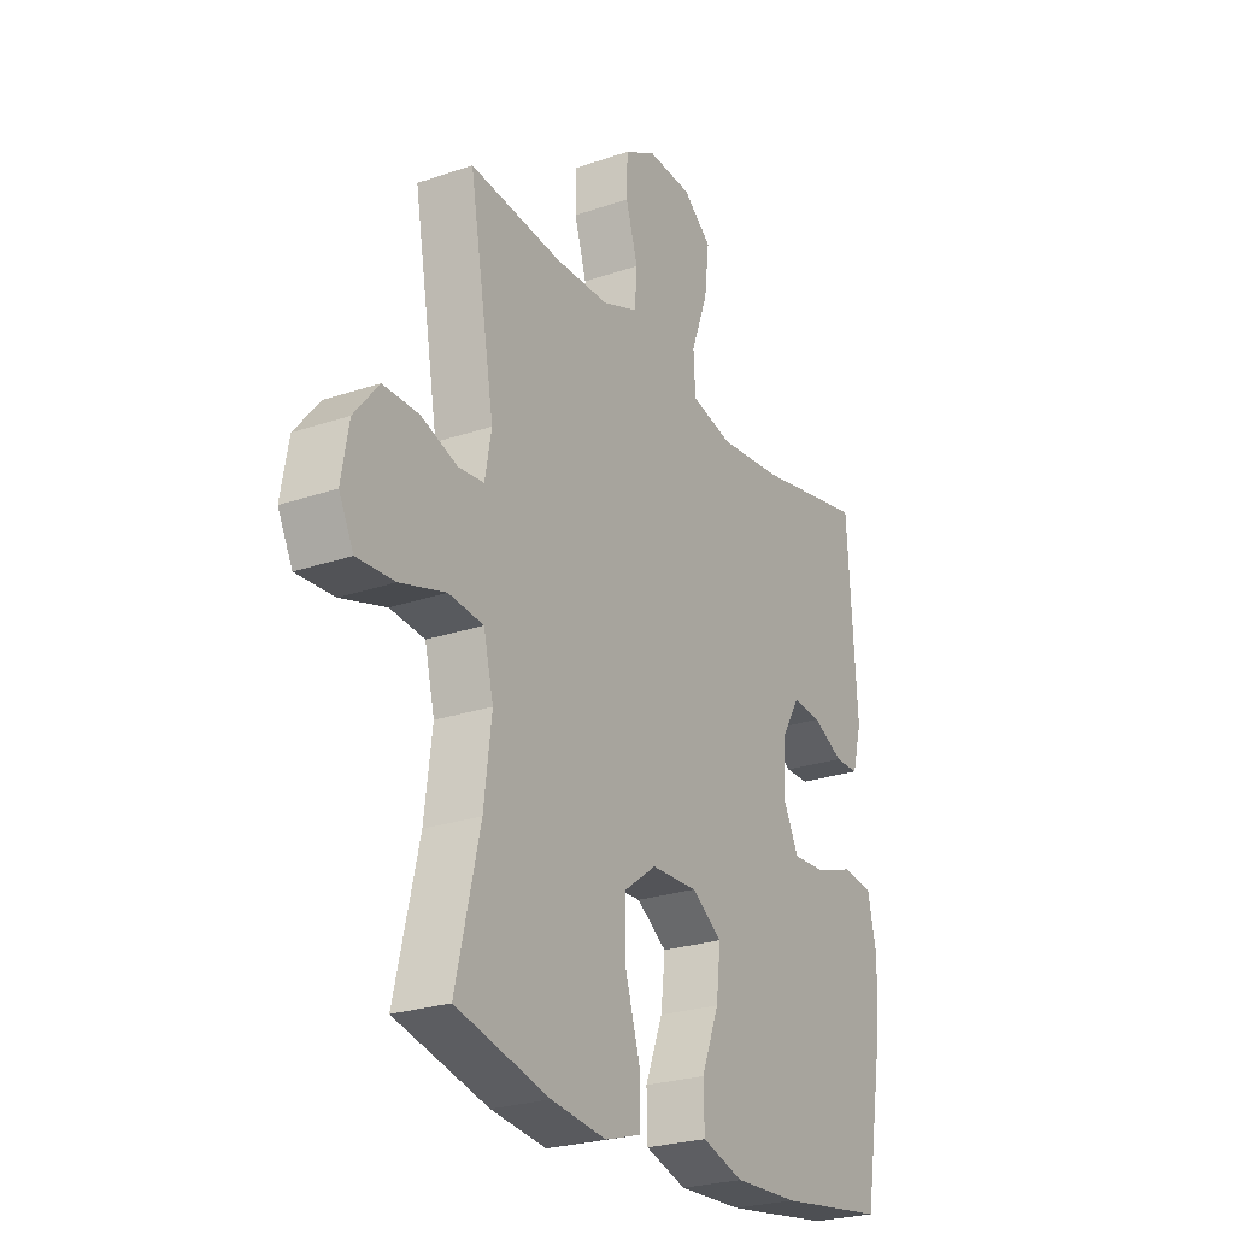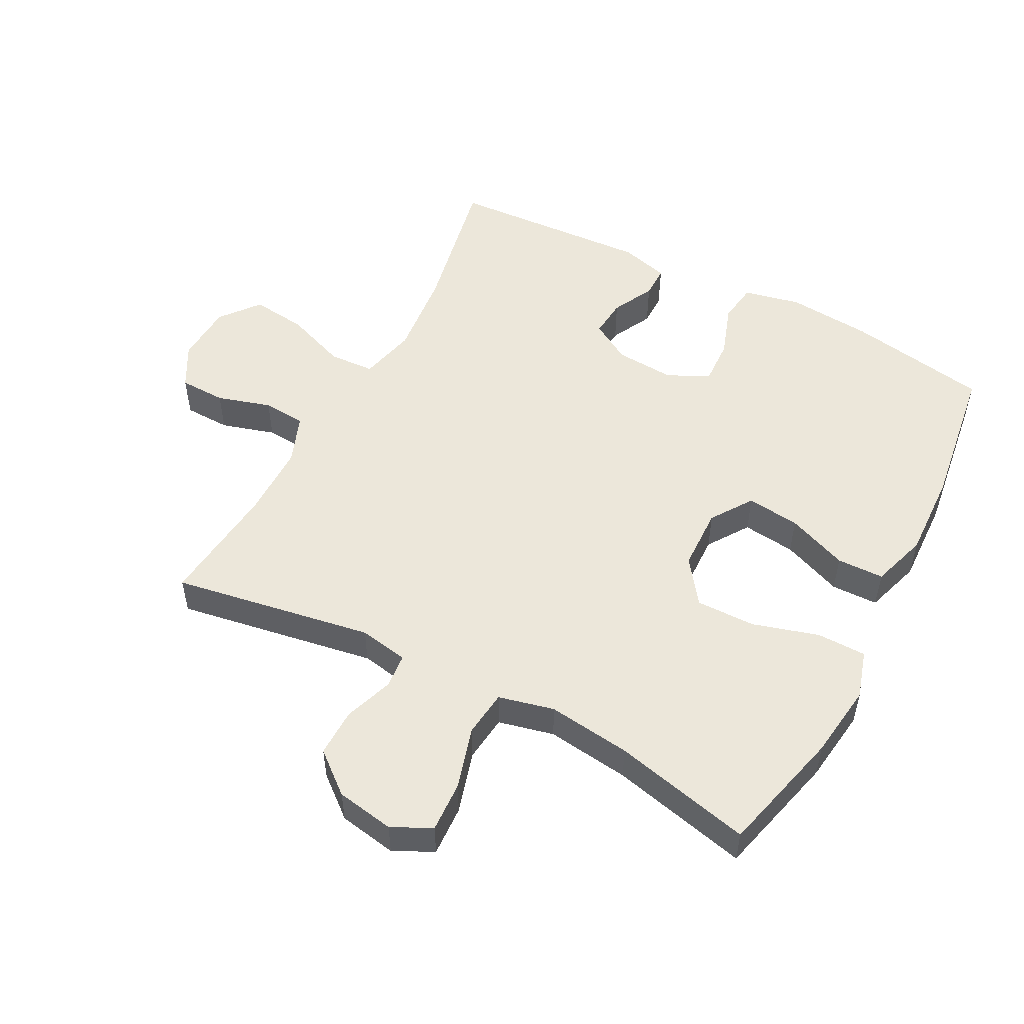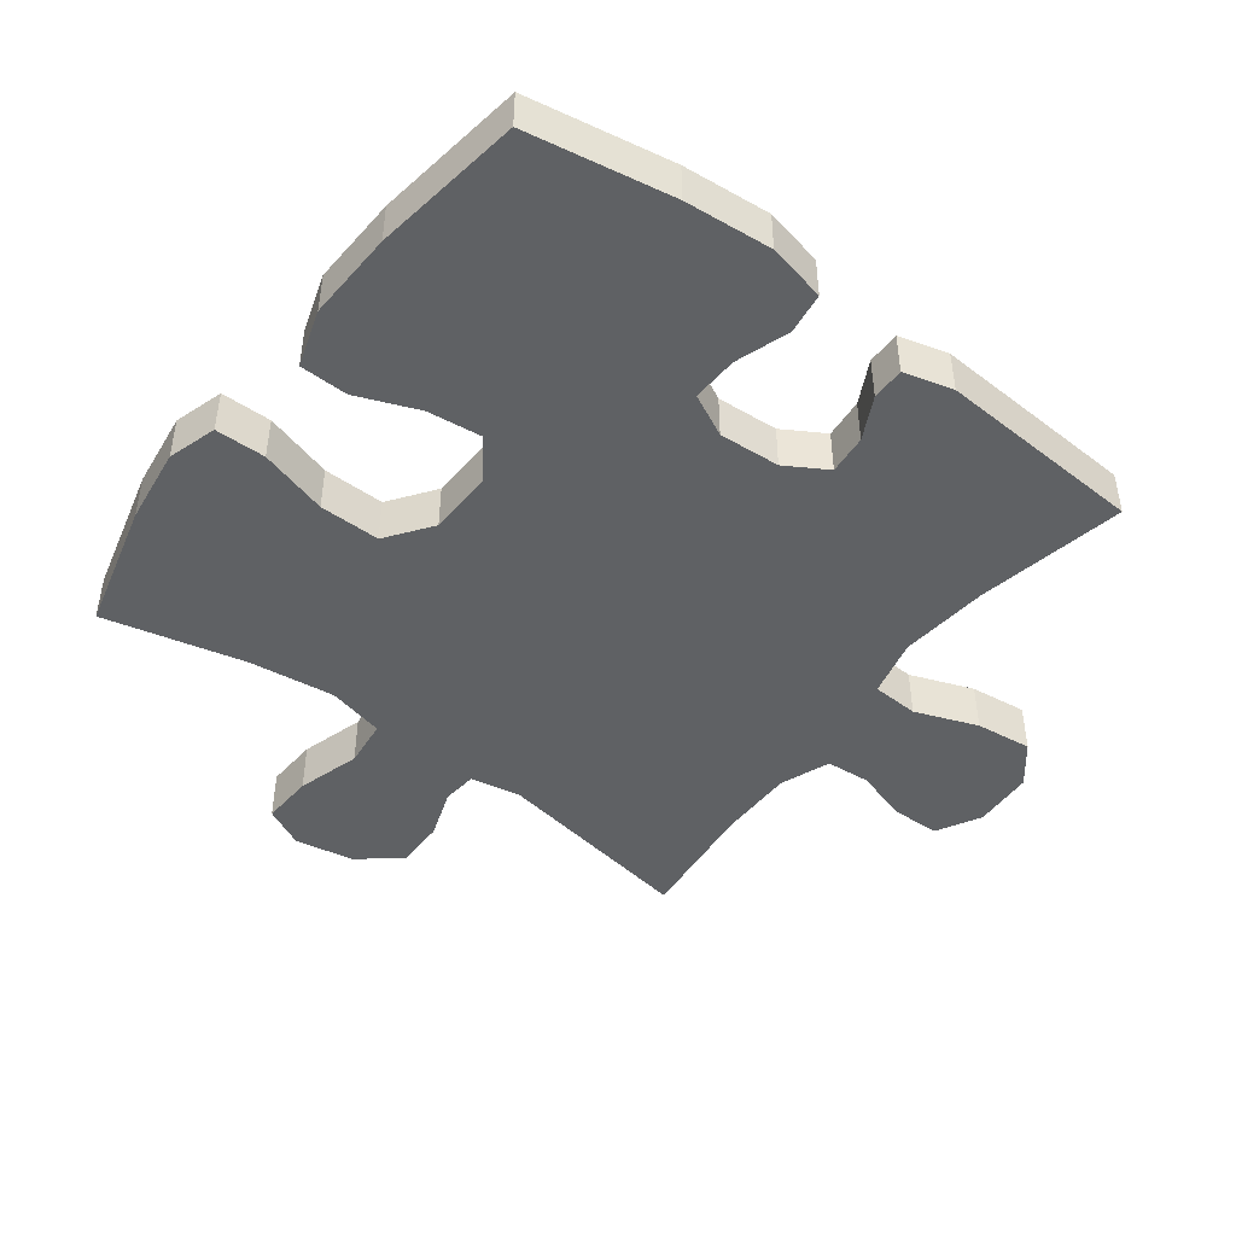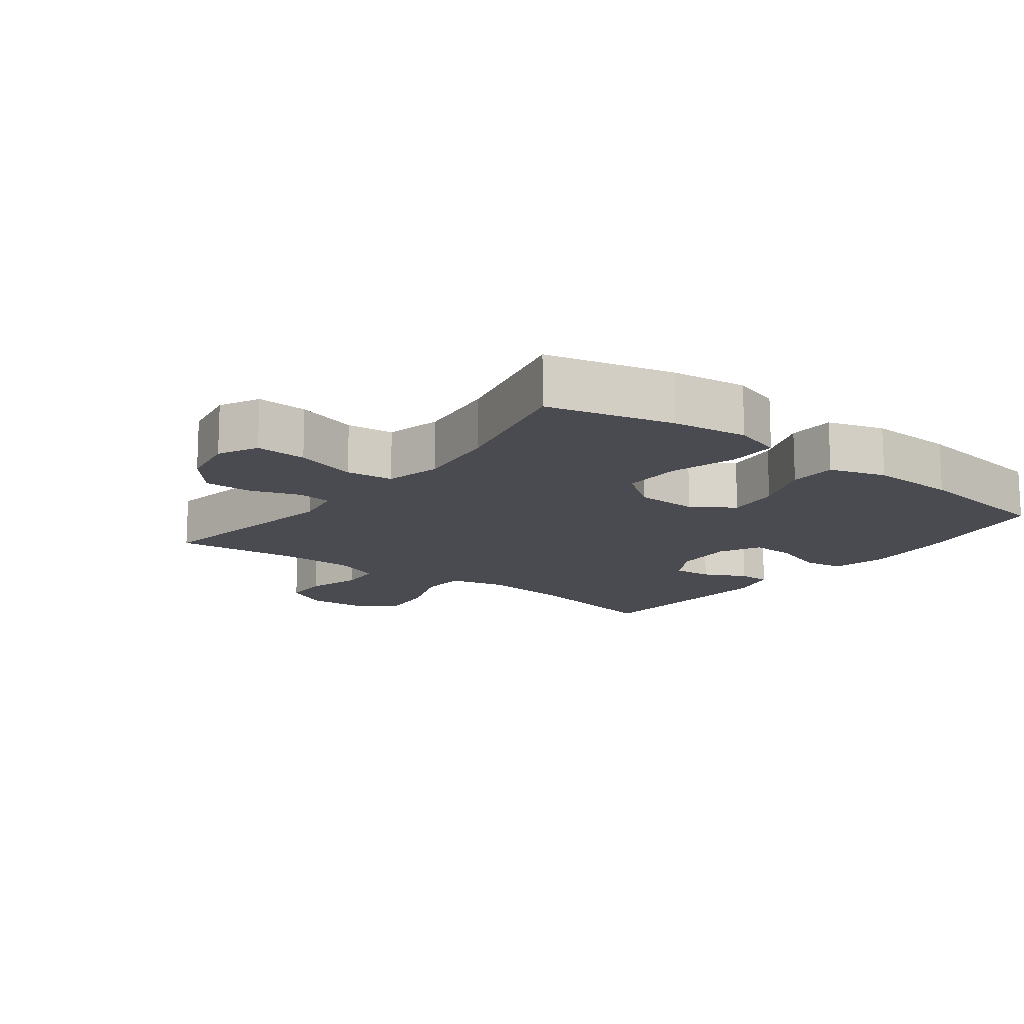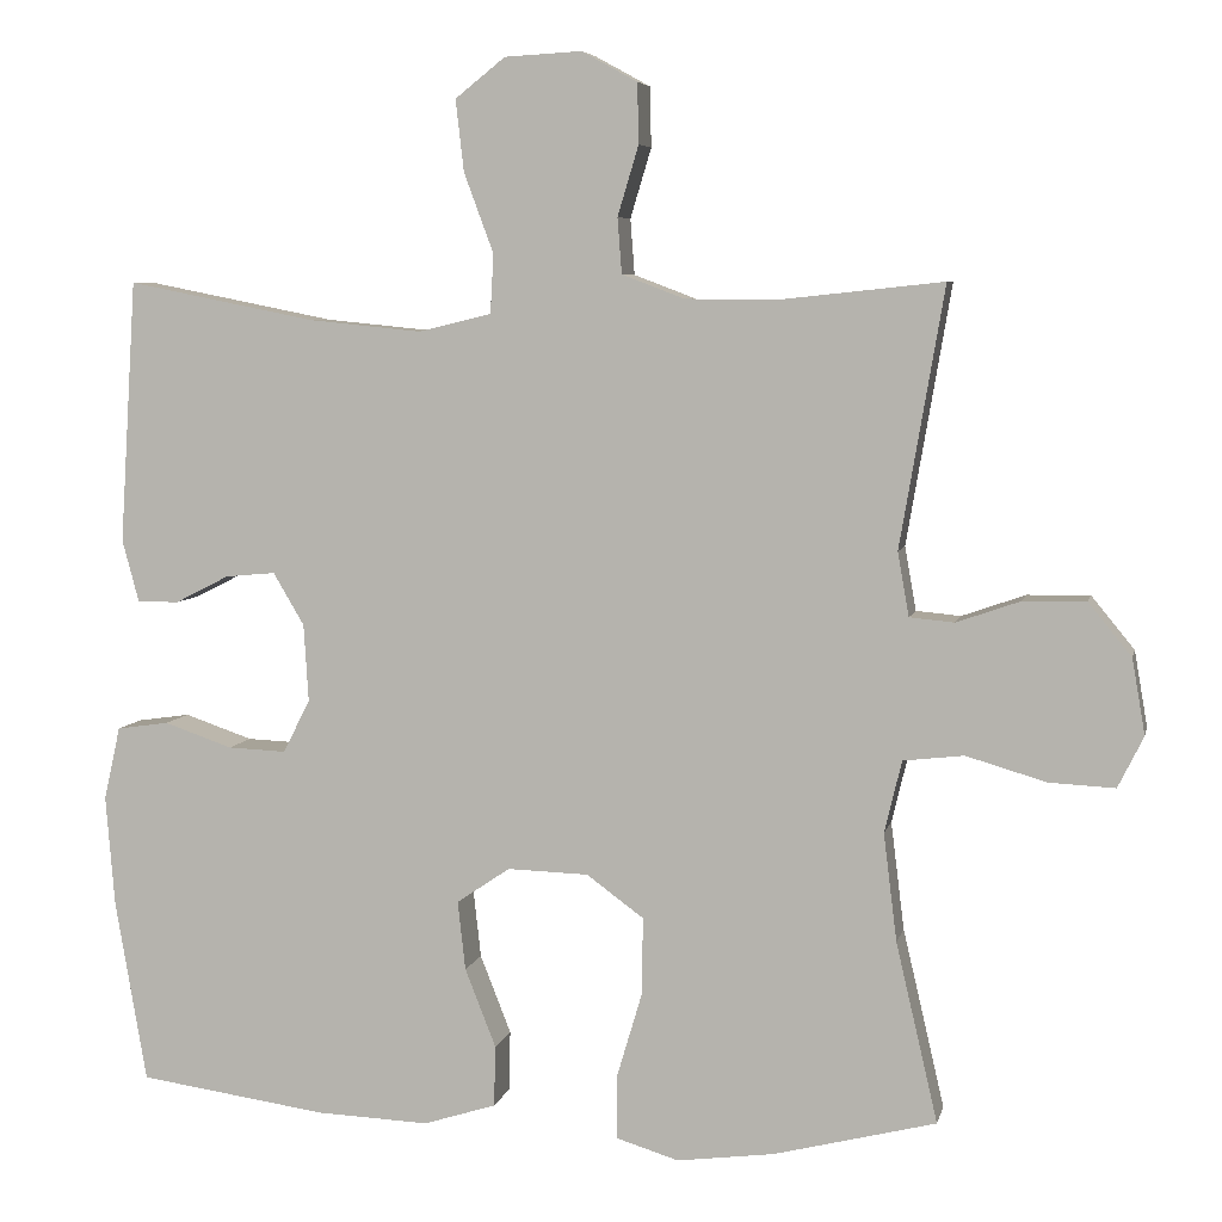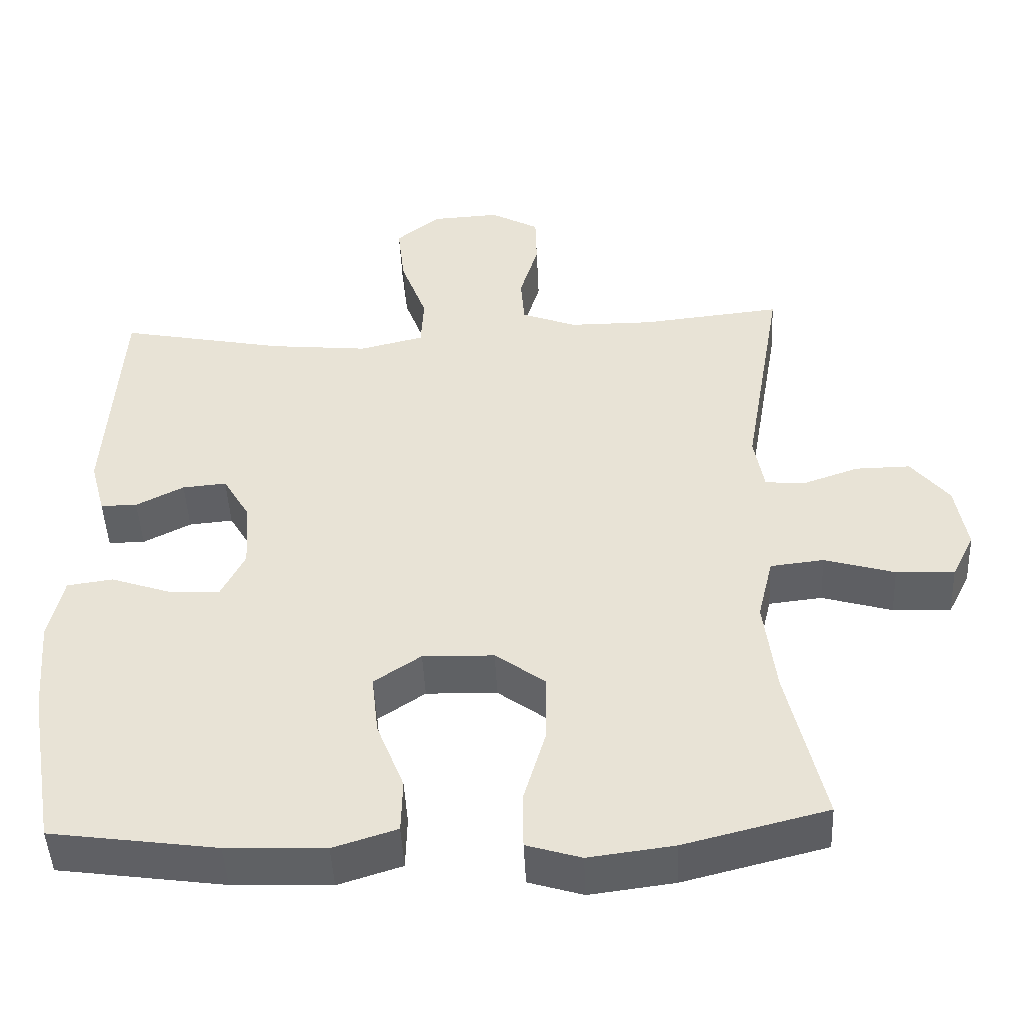
<metadata>
{"format":"obj","ext":"obj","renderer":"f3d","projection":"perspective","resolution":1024,"background":"white","views":[{"elev":-25.1,"azim":119.2,"up":"+Z"},{"elev":52.5,"azim":117.8,"up":"+Y"},{"elev":-46.0,"azim":-127.1,"up":"+Y"},{"elev":-14.4,"azim":142.7,"up":"+Y"},{"elev":6.0,"azim":12.2,"up":"+Z"},{"elev":-46.5,"azim":2.7,"up":"+Z"}]}
</metadata>
<code>
o path5464
v -0.5444 0.0375 0.1552
v -0.5241 0.0375 0.07943
v -0.4737 0.0375 0.07954
v -0.4079 0.0375 0.113
v -0.3471 0.0375 0.1185
v -0.3095 0.0375 0.05479
v -0.3037 0.0375 -0.03906
v -0.3362 0.0375 -0.1039
v -0.407 0.0375 -0.1009
v -0.4901 0.0375 -0.07248
v -0.5533 0.0375 -0.08141
v -0.5733 0.0375 -0.1707
v -0.5625 0.0375 -0.3047
v -0.5243 0.0375 -0.5272
v -0.2946 0.0375 -0.5597
v -0.1576 0.0375 -0.5652
v -0.06947 0.0375 -0.5373
v -0.06757 0.0375 -0.4632
v -0.1052 0.0375 -0.3674
v -0.1147 0.0375 -0.2835
v -0.04983 0.0375 -0.2397
v 0.04857 0.0375 -0.2426
v 0.1181 0.0375 -0.2935
v 0.1168 0.0375 -0.3871
v 0.08579 0.0375 -0.4918
v 0.08647 0.0375 -0.5694
v 0.1617 0.0375 -0.5925
v 0.2795 0.0375 -0.5772
v 0.4776 0.0375 -0.5272
v 0.4268 0.0375 -0.3087
v 0.4105 0.0375 -0.1772
v 0.4315 0.0375 -0.08965
v 0.5053 0.0375 -0.08131
v 0.6025 0.0375 -0.1099
v 0.6827 0.0375 -0.1139
v 0.7138 0.0375 -0.05152
v 0.6979 0.0375 0.0402
v 0.6455 0.0375 0.1044
v 0.5693 0.0375 0.1034
v 0.4918 0.0375 0.07628
v 0.4375 0.0375 0.08136
v 0.4236 0.0375 0.1589
v 0.4776 0.0375 0.4745
v 0.2838 0.0375 0.454
v 0.1676 0.0375 0.4545
v 0.09144 0.0375 0.4836
v 0.08625 0.0375 0.5512
v 0.1118 0.0375 0.636
v 0.1102 0.0375 0.7091
v 0.04272 0.0375 0.7461
v -0.05098 0.0375 0.741
v -0.1119 0.0375 0.6925
v -0.1019 0.0375 0.6054
v -0.06595 0.0375 0.5086
v -0.06987 0.0375 0.4369
v -0.1588 0.0375 0.4153
v -0.2956 0.0375 0.429
v -0.5243 0.0375 0.4745
v -0.5444 -0.0375 0.1552
v -0.5241 -0.0375 0.07943
v -0.4737 -0.0375 0.07954
v -0.4079 -0.0375 0.113
v -0.3471 -0.0375 0.1185
v -0.3095 -0.0375 0.05479
v -0.3037 -0.0375 -0.03906
v -0.3362 -0.0375 -0.1039
v -0.407 -0.0375 -0.1009
v -0.4901 -0.0375 -0.07248
v -0.5533 -0.0375 -0.08141
v -0.5733 -0.0375 -0.1707
v -0.5625 -0.0375 -0.3047
v -0.5243 -0.0375 -0.5272
v -0.2946 -0.0375 -0.5597
v -0.1576 -0.0375 -0.5652
v -0.06947 -0.0375 -0.5373
v -0.06757 -0.0375 -0.4632
v -0.1052 -0.0375 -0.3674
v -0.1147 -0.0375 -0.2835
v -0.04983 -0.0375 -0.2397
v 0.04857 -0.0375 -0.2426
v 0.1181 -0.0375 -0.2935
v 0.1168 -0.0375 -0.3871
v 0.08579 -0.0375 -0.4918
v 0.08647 -0.0375 -0.5694
v 0.1617 -0.0375 -0.5925
v 0.2795 -0.0375 -0.5772
v 0.4776 -0.0375 -0.5272
v 0.4268 -0.0375 -0.3087
v 0.4105 -0.0375 -0.1772
v 0.4315 -0.0375 -0.08965
v 0.5053 -0.0375 -0.08131
v 0.6025 -0.0375 -0.1099
v 0.6827 -0.0375 -0.1139
v 0.7138 -0.0375 -0.05152
v 0.6979 -0.0375 0.0402
v 0.6455 -0.0375 0.1044
v 0.5693 -0.0375 0.1034
v 0.4918 -0.0375 0.07628
v 0.4375 -0.0375 0.08136
v 0.4236 -0.0375 0.1589
v 0.4776 -0.0375 0.4745
v 0.2838 -0.0375 0.454
v 0.1676 -0.0375 0.4545
v 0.09144 -0.0375 0.4836
v 0.08625 -0.0375 0.5512
v 0.1118 -0.0375 0.636
v 0.1102 -0.0375 0.7091
v 0.04272 -0.0375 0.7461
v -0.05098 -0.0375 0.741
v -0.1119 -0.0375 0.6925
v -0.1019 -0.0375 0.6054
v -0.06595 -0.0375 0.5086
v -0.06987 -0.0375 0.4369
v -0.1588 -0.0375 0.4153
v -0.2956 -0.0375 0.429
v -0.5243 -0.0375 0.4745
v 0.1102 0.0375 0.7091
v 0.04272 0.0375 0.7461
v -0.05098 0.0375 0.741
v -0.1119 0.0375 0.6925
v 0.1118 0.0375 0.636
v -0.1019 0.0375 0.6054
v 0.08625 0.0375 0.5512
v -0.06595 0.0375 0.5086
v 0.09144 0.0375 0.4836
v 0.09144 0.0375 0.4836
v -0.06987 0.0375 0.4369
v -0.06987 0.0375 0.4369
v 0.1676 0.0375 0.4545
v 0.4776 0.0375 0.4745
v 0.4776 0.0375 0.4745
v 0.2838 0.0375 0.454
v -0.2956 0.0375 0.429
v -0.5243 0.0375 0.4745
v -0.5243 0.0375 0.4745
v -0.1588 0.0375 0.4153
v 0.4236 0.0375 0.1589
v -0.5444 0.0375 0.1552
v 0.4375 0.0375 0.08136
v 0.4375 0.0375 0.08136
v -0.4079 0.0375 0.113
v -0.3471 0.0375 0.1185
v -0.3471 0.0375 0.1185
v -0.5241 0.0375 0.07943
v -0.5241 0.0375 0.07943
v -0.3095 0.0375 0.05479
v -0.4737 0.0375 0.07954
v 0.6979 0.0375 0.0402
v 0.6455 0.0375 0.1044
v 0.5693 0.0375 0.1034
v 0.4918 0.0375 0.07628
v -0.3037 0.0375 -0.03906
v 0.7138 0.0375 -0.05152
v -0.3362 0.0375 -0.1039
v -0.3362 0.0375 -0.1039
v 0.6827 0.0375 -0.1139
v 0.6827 0.0375 -0.1139
v -0.407 0.0375 -0.1009
v -0.4901 0.0375 -0.07248
v -0.5533 0.0375 -0.08141
v -0.5533 0.0375 -0.08141
v 0.6025 0.0375 -0.1099
v 0.5053 0.0375 -0.08131
v 0.4315 0.0375 -0.08965
v 0.4315 0.0375 -0.08965
v -0.5733 0.0375 -0.1707
v 0.4105 0.0375 -0.1772
v -0.5625 0.0375 -0.3047
v 0.4268 0.0375 -0.3087
v -0.04983 0.0375 -0.2397
v 0.04857 0.0375 -0.2426
v -0.1147 0.0375 -0.2835
v -0.1147 0.0375 -0.2835
v 0.1181 0.0375 -0.2935
v -0.1052 0.0375 -0.3674
v 0.1168 0.0375 -0.3871
v -0.06757 0.0375 -0.4632
v 0.08579 0.0375 -0.4918
v 0.4776 0.0375 -0.5272
v 0.4776 0.0375 -0.5272
v -0.06947 0.0375 -0.5373
v -0.06947 0.0375 -0.5373
v 0.08647 0.0375 -0.5694
v 0.08647 0.0375 -0.5694
v -0.5243 0.0375 -0.5272
v -0.5243 0.0375 -0.5272
v -0.1576 0.0375 -0.5652
v -0.2946 0.0375 -0.5597
v 0.2795 0.0375 -0.5772
v 0.1617 0.0375 -0.5925
v 0.1102 -0.0375 0.7091
v 0.04272 -0.0375 0.7461
v -0.05098 -0.0375 0.741
v -0.1119 -0.0375 0.6925
v 0.1118 -0.0375 0.636
v -0.1019 -0.0375 0.6054
v 0.08625 -0.0375 0.5512
v -0.06595 -0.0375 0.5086
v 0.09144 -0.0375 0.4836
v 0.09144 -0.0375 0.4836
v -0.06987 -0.0375 0.4369
v -0.06987 -0.0375 0.4369
v 0.1676 -0.0375 0.4545
v 0.4776 -0.0375 0.4745
v 0.4776 -0.0375 0.4745
v 0.2838 -0.0375 0.454
v -0.2956 -0.0375 0.429
v -0.5243 -0.0375 0.4745
v -0.5243 -0.0375 0.4745
v -0.1588 -0.0375 0.4153
v 0.4236 -0.0375 0.1589
v -0.5444 -0.0375 0.1552
v 0.4375 -0.0375 0.08136
v 0.4375 -0.0375 0.08136
v -0.4079 -0.0375 0.113
v -0.3471 -0.0375 0.1185
v -0.3471 -0.0375 0.1185
v -0.5241 -0.0375 0.07943
v -0.5241 -0.0375 0.07943
v -0.3095 -0.0375 0.05479
v -0.4737 -0.0375 0.07954
v 0.6979 -0.0375 0.0402
v 0.6455 -0.0375 0.1044
v 0.5693 -0.0375 0.1034
v 0.4918 -0.0375 0.07628
v -0.3037 -0.0375 -0.03906
v 0.7138 -0.0375 -0.05152
v -0.3362 -0.0375 -0.1039
v -0.3362 -0.0375 -0.1039
v 0.6827 -0.0375 -0.1139
v 0.6827 -0.0375 -0.1139
v -0.407 -0.0375 -0.1009
v -0.4901 -0.0375 -0.07248
v -0.5533 -0.0375 -0.08141
v -0.5533 -0.0375 -0.08141
v 0.6025 -0.0375 -0.1099
v 0.5053 -0.0375 -0.08131
v 0.4315 -0.0375 -0.08965
v 0.4315 -0.0375 -0.08965
v -0.5733 -0.0375 -0.1707
v 0.4105 -0.0375 -0.1772
v -0.5625 -0.0375 -0.3047
v 0.4268 -0.0375 -0.3087
v -0.04983 -0.0375 -0.2397
v 0.04857 -0.0375 -0.2426
v -0.1147 -0.0375 -0.2835
v -0.1147 -0.0375 -0.2835
v 0.1181 -0.0375 -0.2935
v -0.1052 -0.0375 -0.3674
v 0.1168 -0.0375 -0.3871
v -0.06757 -0.0375 -0.4632
v 0.08579 -0.0375 -0.4918
v 0.4776 -0.0375 -0.5272
v 0.4776 -0.0375 -0.5272
v -0.06947 -0.0375 -0.5373
v -0.06947 -0.0375 -0.5373
v 0.08647 -0.0375 -0.5694
v 0.08647 -0.0375 -0.5694
v -0.5243 -0.0375 -0.5272
v -0.5243 -0.0375 -0.5272
v -0.1576 -0.0375 -0.5652
v -0.2946 -0.0375 -0.5597
v 0.2795 -0.0375 -0.5772
v 0.1617 -0.0375 -0.5925
f 206 203 211
f 201 211 203
f 262 242 259
f 249 261 251
f 221 212 218
f 244 220 226
f 228 232 242
f 242 232 240
f 232 233 240
f 261 249 262
f 213 211 245
f 230 227 236
f 242 246 228
f 246 226 228
f 253 243 263
f 201 210 220
f 220 210 216
f 215 212 221
f 196 192 193
f 252 263 250
f 192 196 195
f 245 201 220
f 198 197 196
f 223 224 222
f 245 220 244
f 224 236 222
f 225 237 224
f 206 211 204
f 244 226 246
f 243 241 248
f 212 207 208
f 250 243 248
f 199 197 198
f 236 224 237
f 246 262 249
f 192 195 191
f 238 213 245
f 227 222 236
f 264 263 252
f 248 241 245
f 243 250 263
f 262 246 242
f 213 238 225
f 257 264 252
f 245 241 238
f 237 225 238
f 197 195 196
f 196 193 194
f 201 199 198
f 203 199 201
f 251 261 255
f 240 233 234
f 216 207 215
f 212 215 207
f 207 216 210
f 245 211 201
f 49 50 108 107
f 50 51 109 108
f 51 52 110 109
f 48 49 107 106
f 52 53 111 110
f 47 48 106 105
f 53 54 112 111
f 126 47 105 200
f 54 128 202 112
f 45 46 104 103
f 131 44 102 205
f 44 45 103 102
f 57 135 209 115
f 55 56 114 113
f 56 57 115 114
f 42 43 101 100
f 58 1 59 116
f 140 42 100 214
f 4 143 217 62
f 1 145 219 59
f 5 6 64 63
f 3 4 62 61
f 2 3 61 60
f 37 38 96 95
f 38 39 97 96
f 39 40 98 97
f 40 41 99 98
f 6 7 65 64
f 36 37 95 94
f 7 155 229 65
f 157 36 94 231
f 9 10 68 67
f 10 161 235 68
f 34 35 93 92
f 33 34 92 91
f 165 33 91 239
f 11 12 70 69
f 31 32 90 89
f 8 9 67 66
f 12 13 71 70
f 30 31 89 88
f 21 22 80 79
f 173 21 79 247
f 22 23 81 80
f 19 20 78 77
f 23 24 82 81
f 18 19 77 76
f 24 25 83 82
f 180 30 88 254
f 182 18 76 256
f 25 184 258 83
f 13 186 260 71
f 16 17 75 74
f 15 16 74 73
f 14 15 73 72
f 28 29 87 86
f 27 28 86 85
f 26 27 85 84
f 132 137 129
f 127 129 137
f 188 185 168
f 175 177 187
f 147 144 138
f 170 152 146
f 154 168 158
f 168 166 158
f 158 166 159
f 187 188 175
f 139 171 137
f 156 162 153
f 168 154 172
f 172 154 152
f 179 189 169
f 127 146 136
f 146 142 136
f 141 147 138
f 122 119 118
f 178 176 189
f 118 121 122
f 171 146 127
f 124 122 123
f 149 148 150
f 171 170 146
f 150 148 162
f 151 150 163
f 132 130 137
f 170 172 152
f 169 174 167
f 138 134 133
f 176 174 169
f 125 124 123
f 162 163 150
f 172 175 188
f 118 117 121
f 164 171 139
f 153 162 148
f 190 178 189
f 174 171 167
f 169 189 176
f 188 168 172
f 139 151 164
f 183 178 190
f 171 164 167
f 163 164 151
f 123 122 121
f 122 120 119
f 127 124 125
f 129 127 125
f 177 181 187
f 166 160 159
f 142 141 133
f 138 133 141
f 133 136 142
f 171 127 137

</code>
